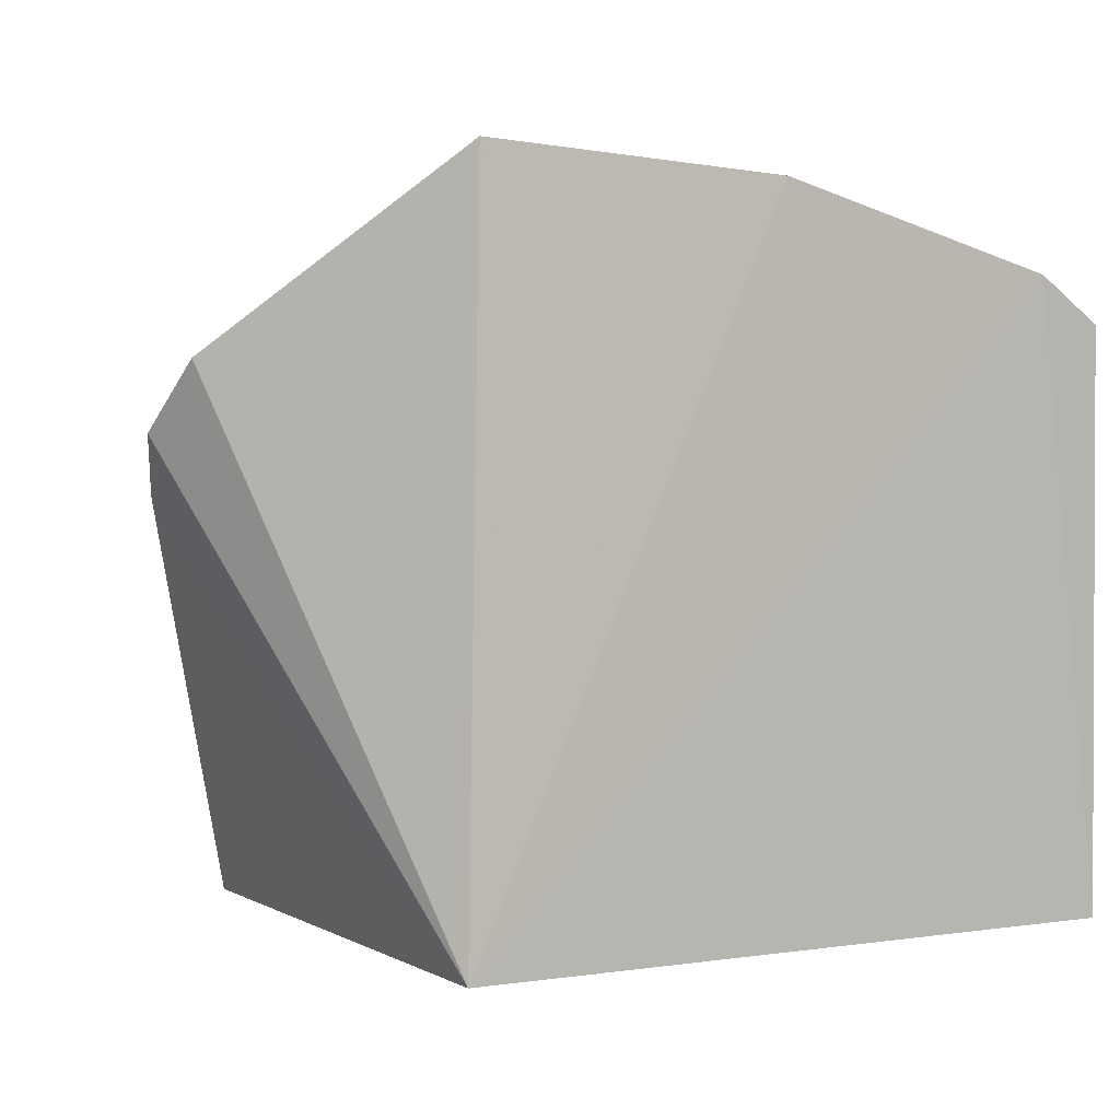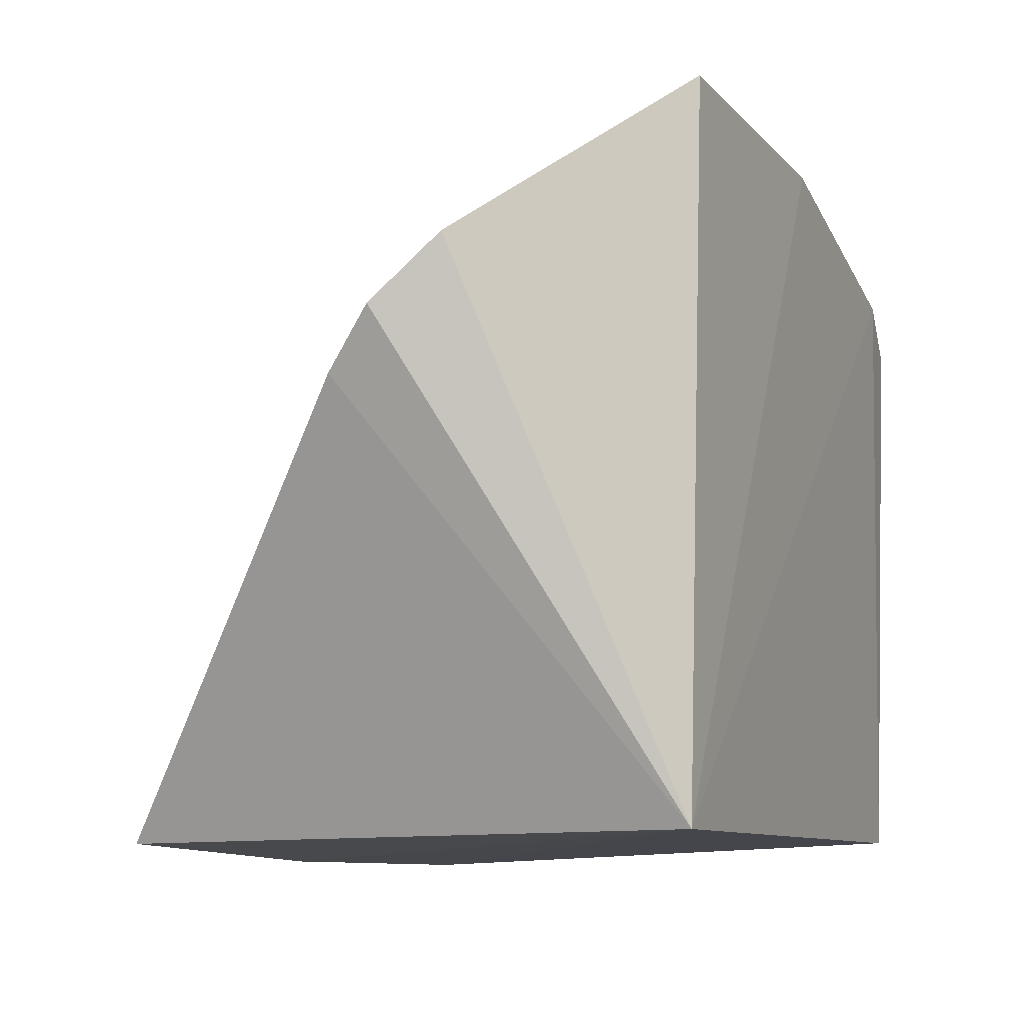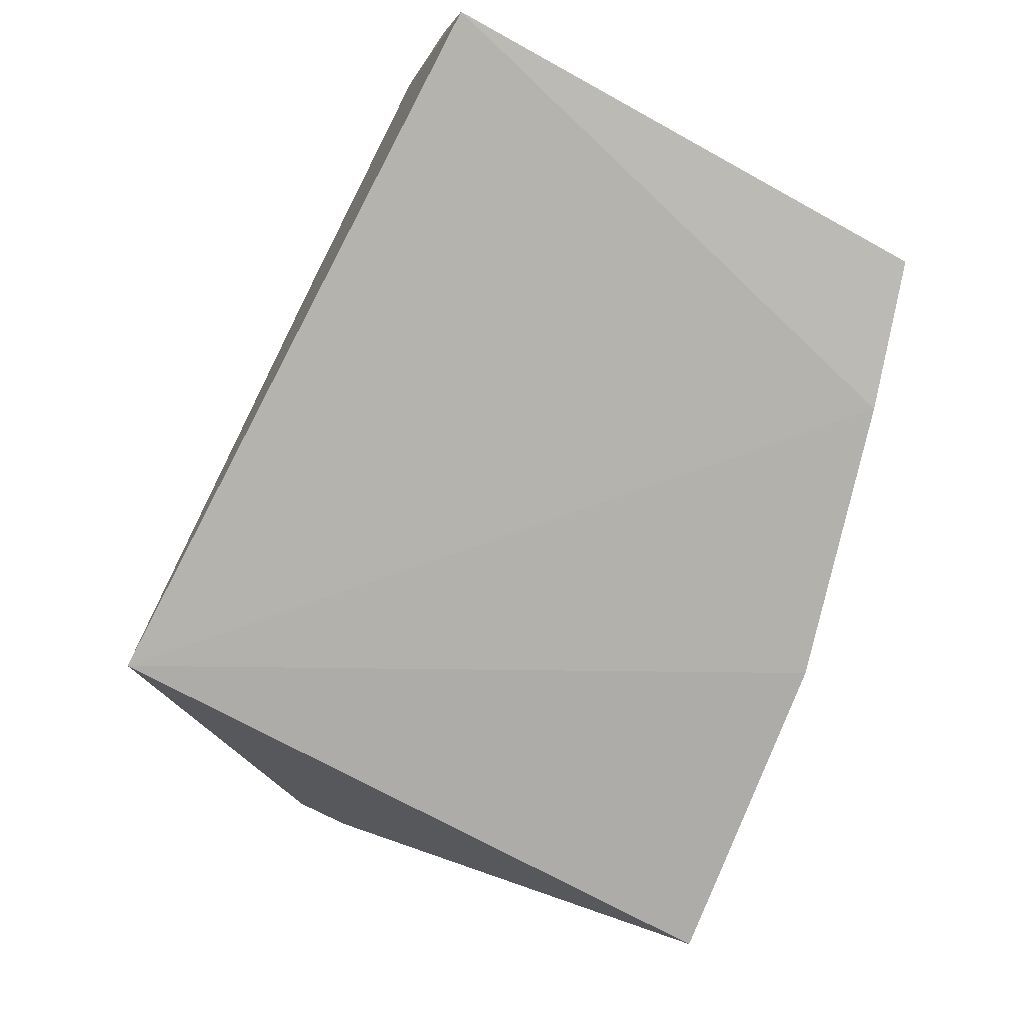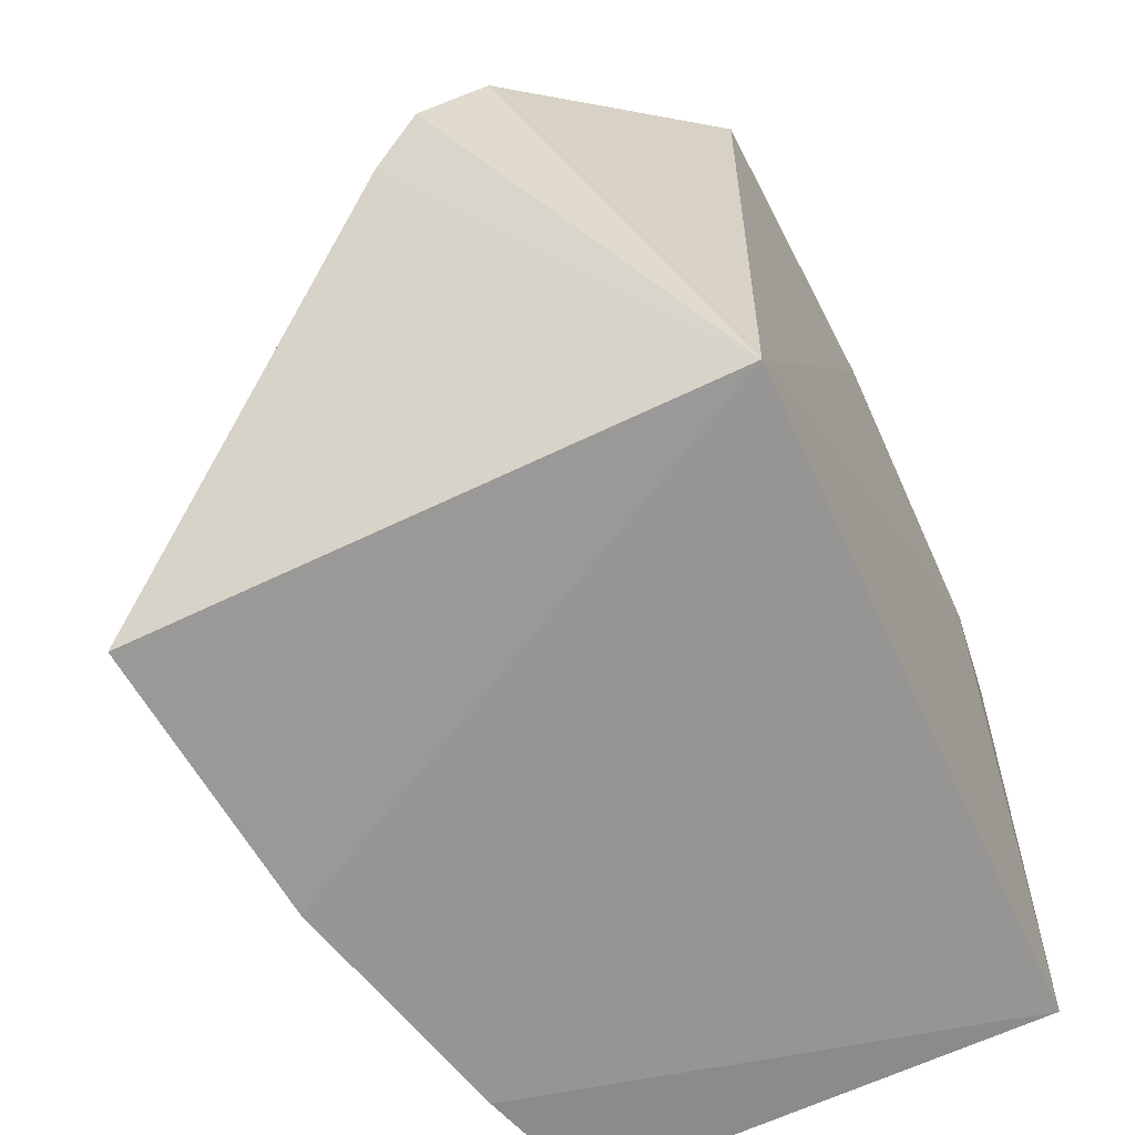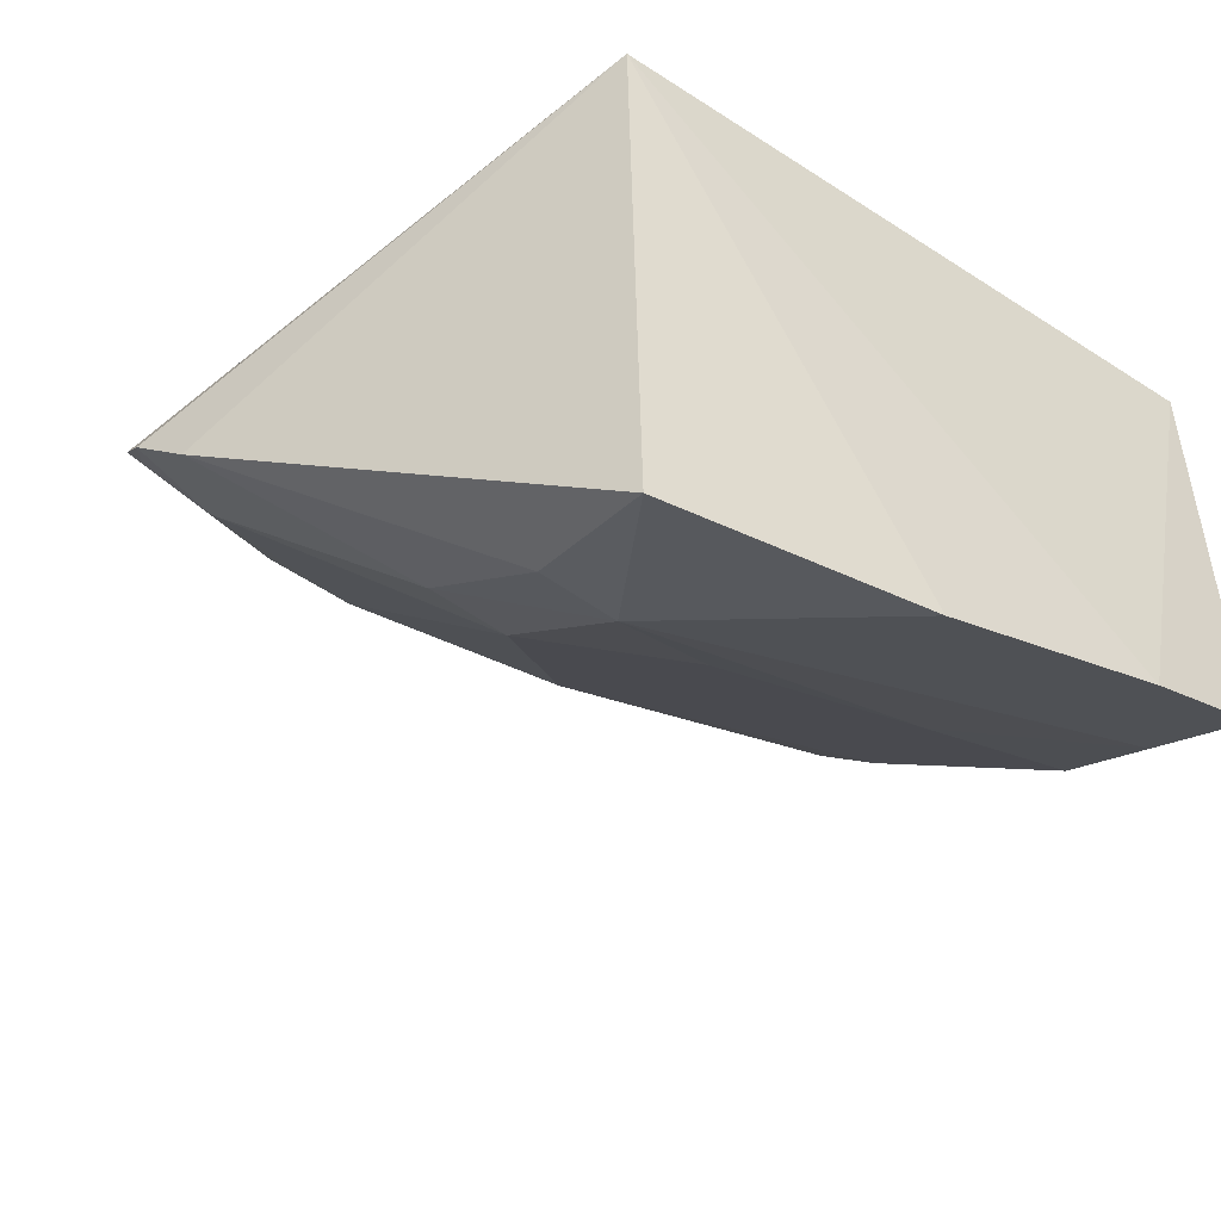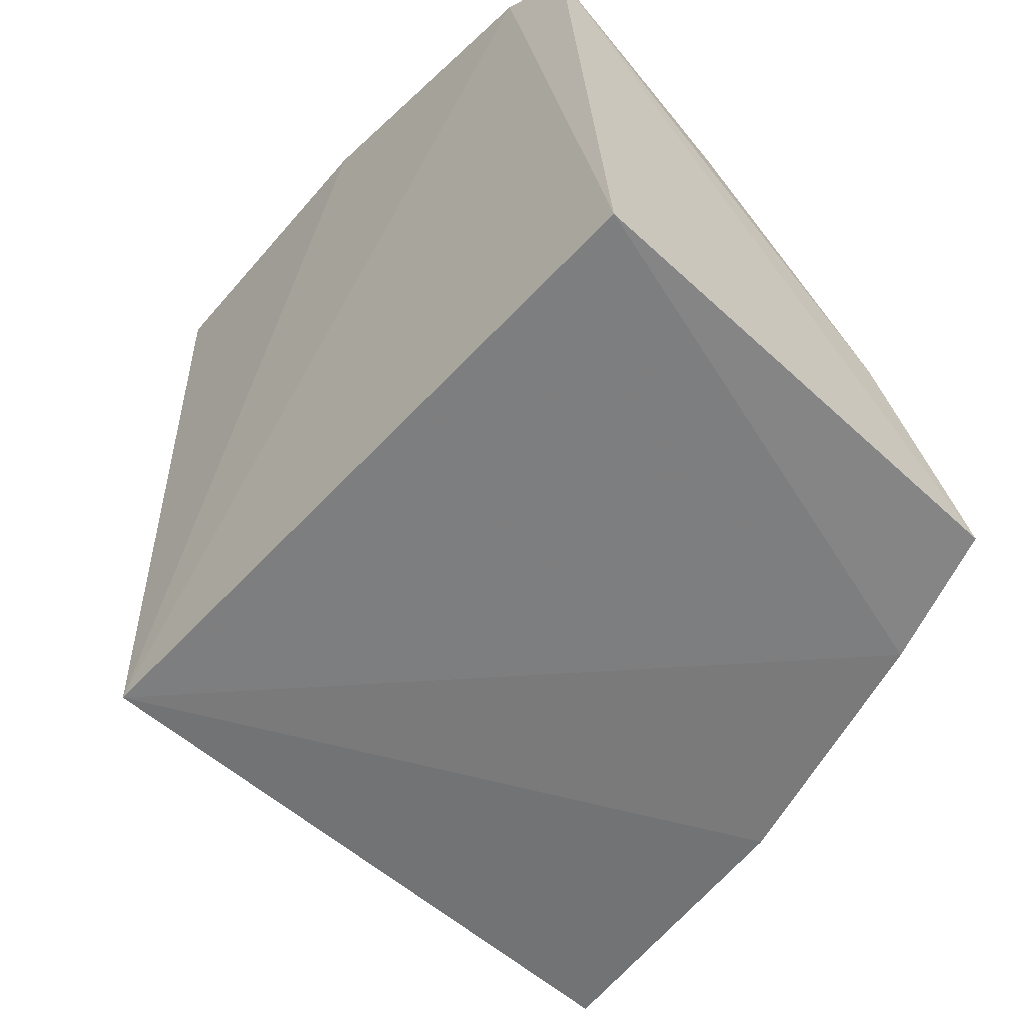
<metadata>
{"format":"obj","ext":"obj","renderer":"f3d","projection":"perspective","resolution":1024,"background":"white","views":[{"elev":2.8,"azim":151.8,"up":"+Z"},{"elev":-9.2,"azim":113.2,"up":"+Z"},{"elev":-79.3,"azim":-117.7,"up":"+Z"},{"elev":-66.1,"azim":114.8,"up":"+Z"},{"elev":-45.9,"azim":143.4,"up":"+Y"},{"elev":-57.7,"azim":-132.1,"up":"+Z"}]}
</metadata>
<code>
v 0.01672 -0.3463 0.263
v 0.0621 -0.2703 0.3671
v -0.00754 -0.3037 0.3427
v -0.1254 -0.1919 0.4175
v 0.01809 -0.1999 0.2652
v 0.01703 -0.196 0.4419
v -0.1462 -0.3123 0.2615
v 0.01266 -0.3312 0.3022
v 0.04401 -0.2593 0.3877
v -0.05274 -0.2572 0.3874
v -0.05559 -0.1922 0.4369
v 0.06264 -0.242 0.3972
v -0.05402 -0.3378 0.2595
v -0.1486 -0.1999 0.2652
v 0.01315 -0.3027 0.3419
v -0.008832 -0.2327 0.4153
v -0.1442 -0.2896 0.3132
v -0.1368 -0.2336 0.3877
v 0.06699 -0.2582 0.3811
v -0.007134 -0.3324 0.3027
v -0.1144 -0.3218 0.2591
v 0.01455 -0.2322 0.4146
v -0.03879 -0.2466 0.3985
v -0.1428 -0.1942 0.4064
v -0.1225 -0.2041 0.4123
v -0.1412 -0.2446 0.373
v 0.06118 -0.2517 0.39
v -0.03784 -0.3188 0.3124
v -0.1435 -0.3022 0.2876
v 0.01557 -0.2057 0.4347
v -0.09827 -0.303 0.3119
f 5 2 1
f 8 1 2
f 11 6 5
f 11 5 4
f 12 5 6
f 13 5 1
f 14 4 5
f 15 8 2
f 15 9 3
f 16 6 11
f 16 10 3
f 16 3 9
f 19 2 5
f 19 5 12
f 19 15 2
f 19 9 15
f 20 13 1
f 20 1 8
f 20 15 3
f 20 8 15
f 21 7 14
f 21 13 20
f 21 14 5
f 21 5 13
f 22 16 9
f 23 16 11
f 23 10 16
f 23 18 10
f 23 11 18
f 24 14 7
f 24 7 17
f 24 18 4
f 24 4 14
f 25 18 11
f 25 11 4
f 25 4 18
f 26 10 18
f 26 3 10
f 26 24 17
f 26 18 24
f 27 19 12
f 27 9 19
f 27 12 6
f 27 6 9
f 28 20 3
f 28 3 26
f 29 17 7
f 29 21 20
f 29 7 21
f 30 6 16
f 30 16 22
f 30 22 9
f 30 9 6
f 31 20 28
f 31 29 20
f 31 17 29
f 31 28 26
f 31 26 17

</code>
